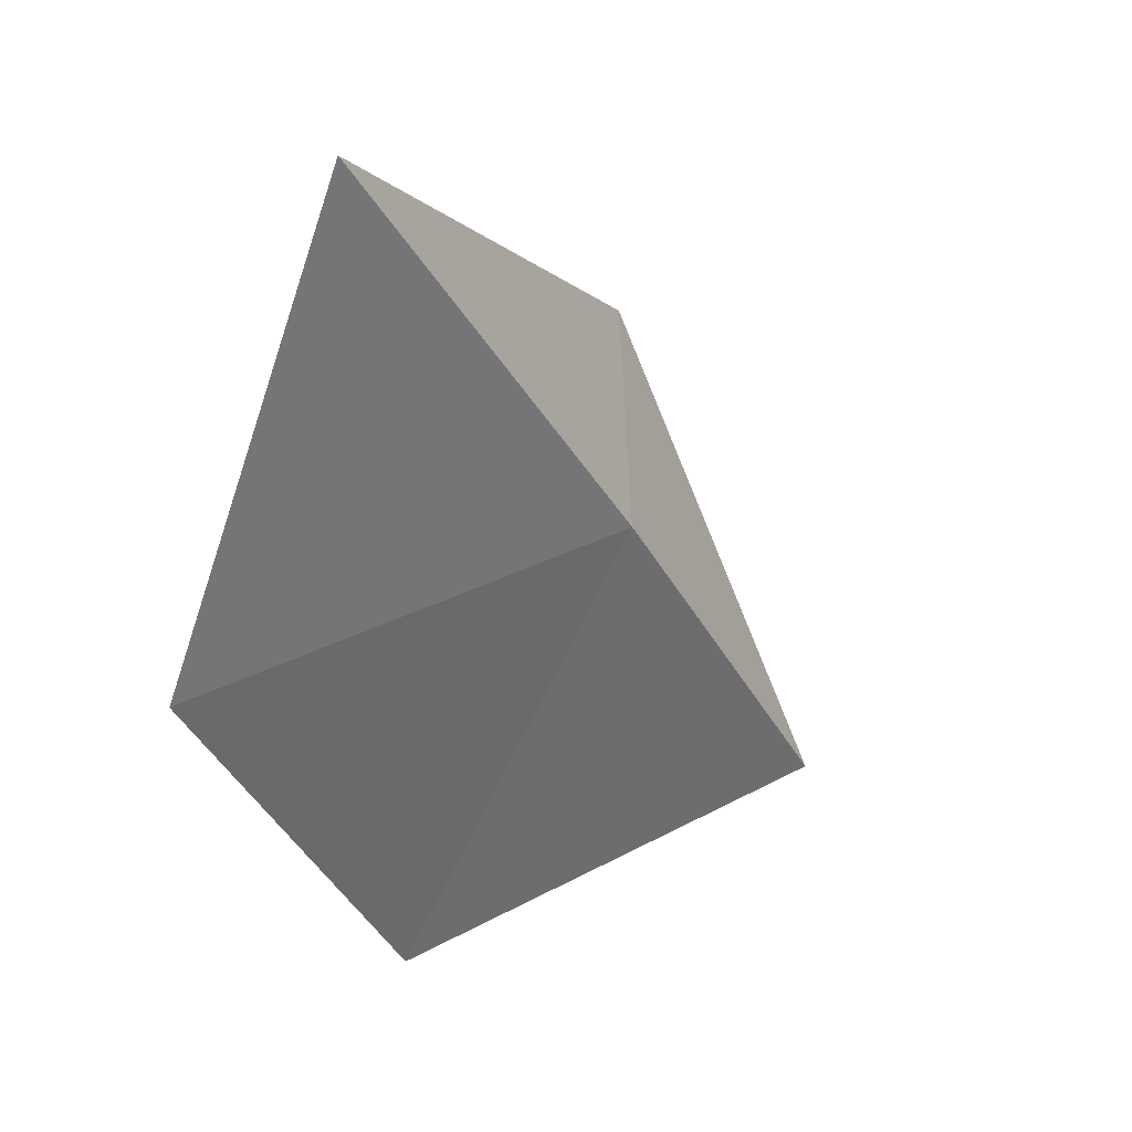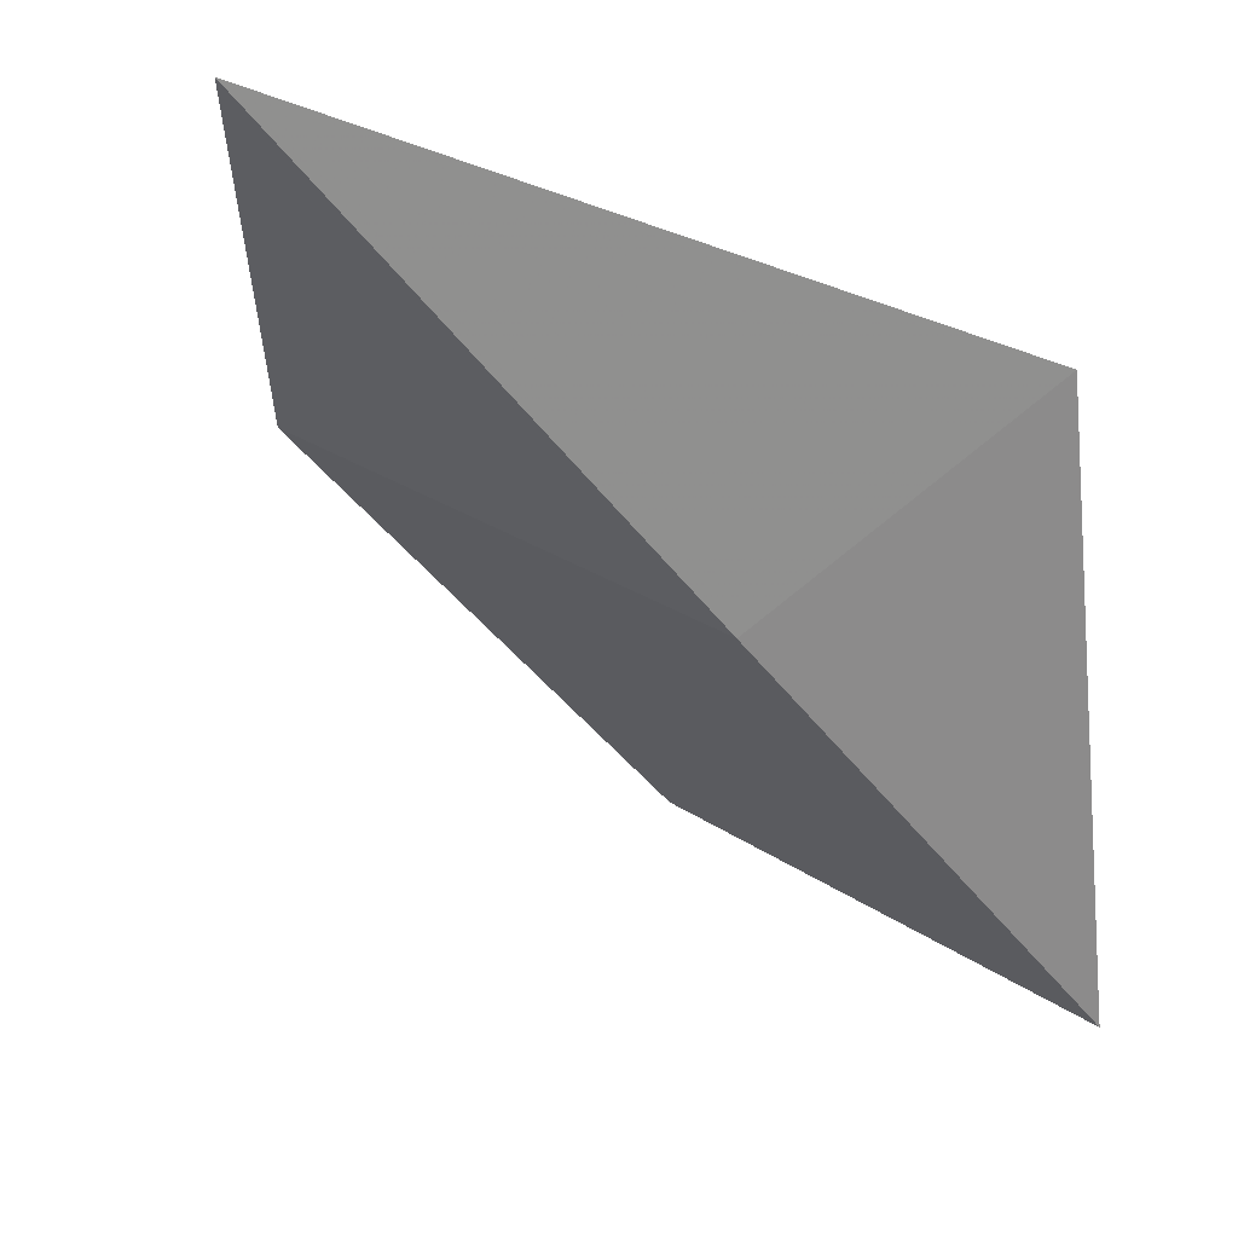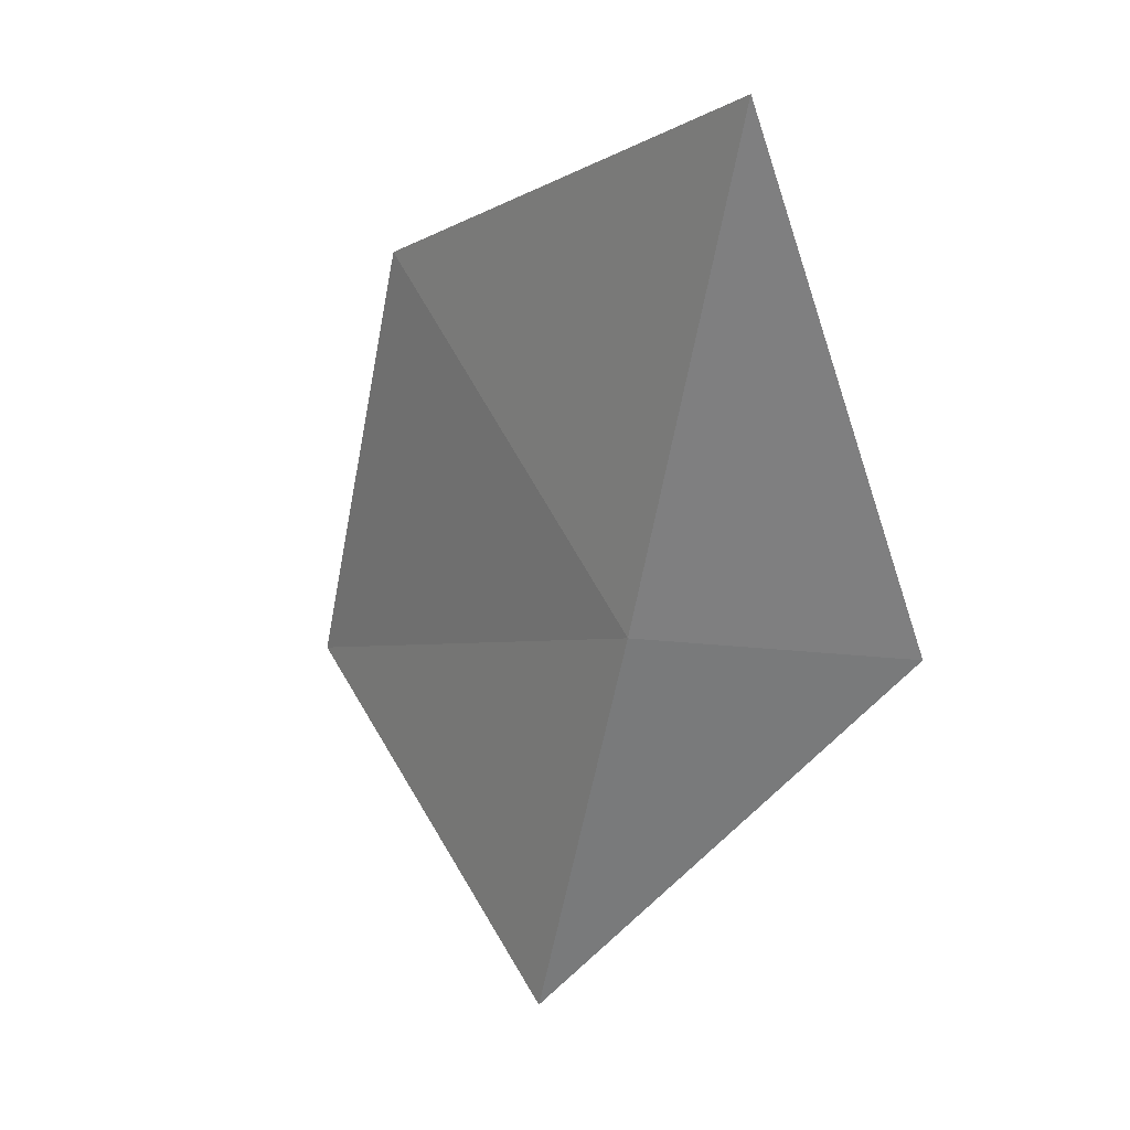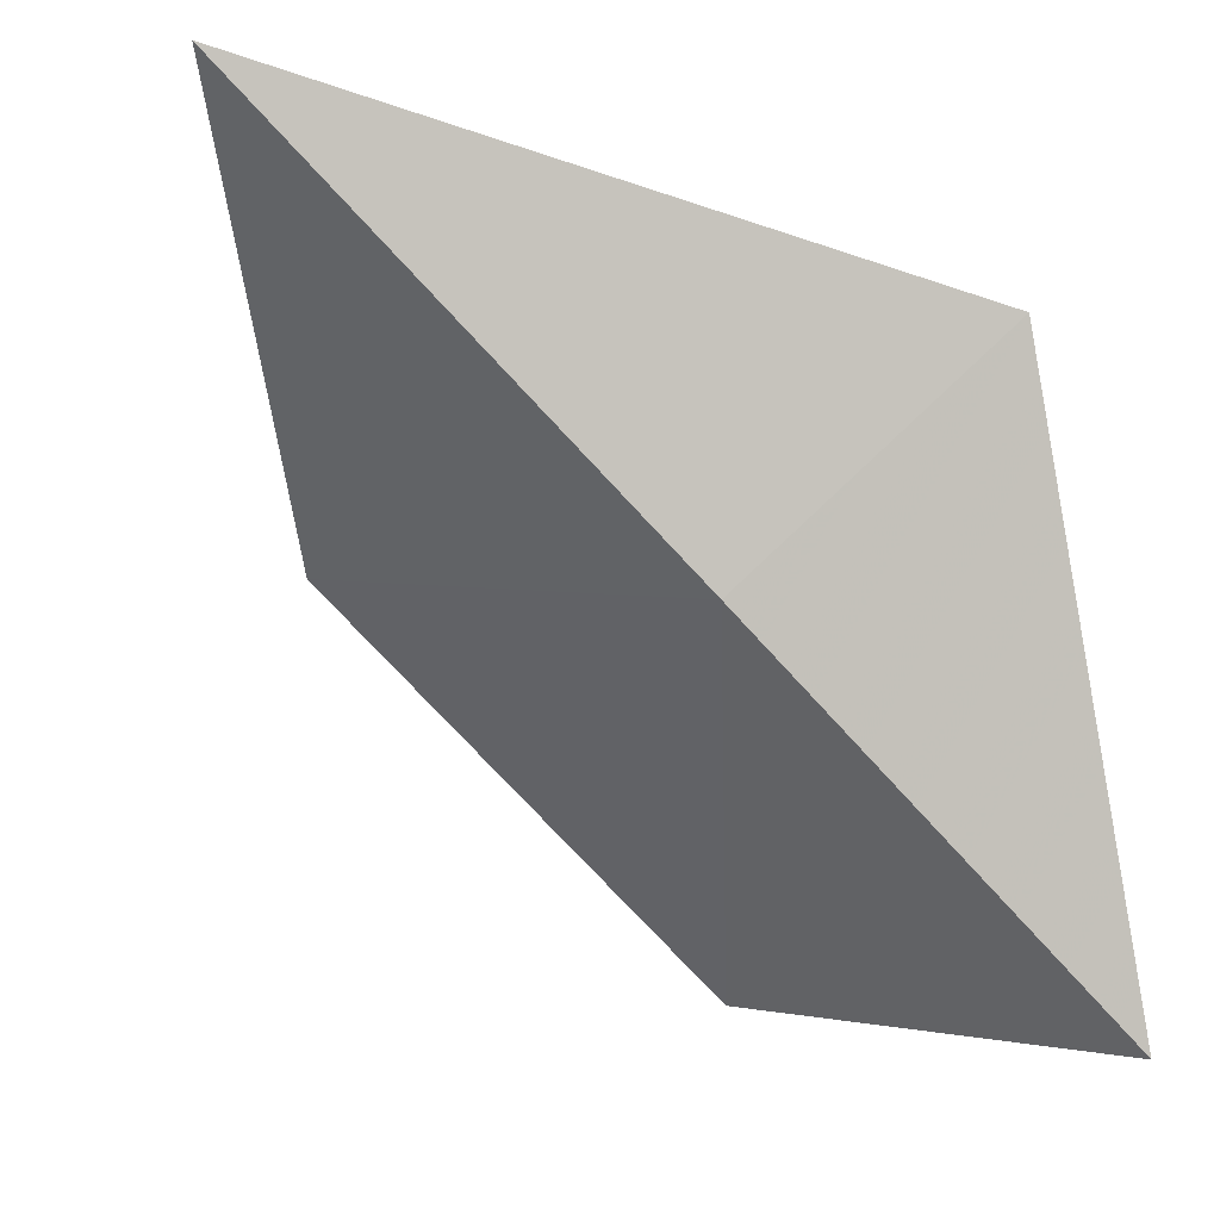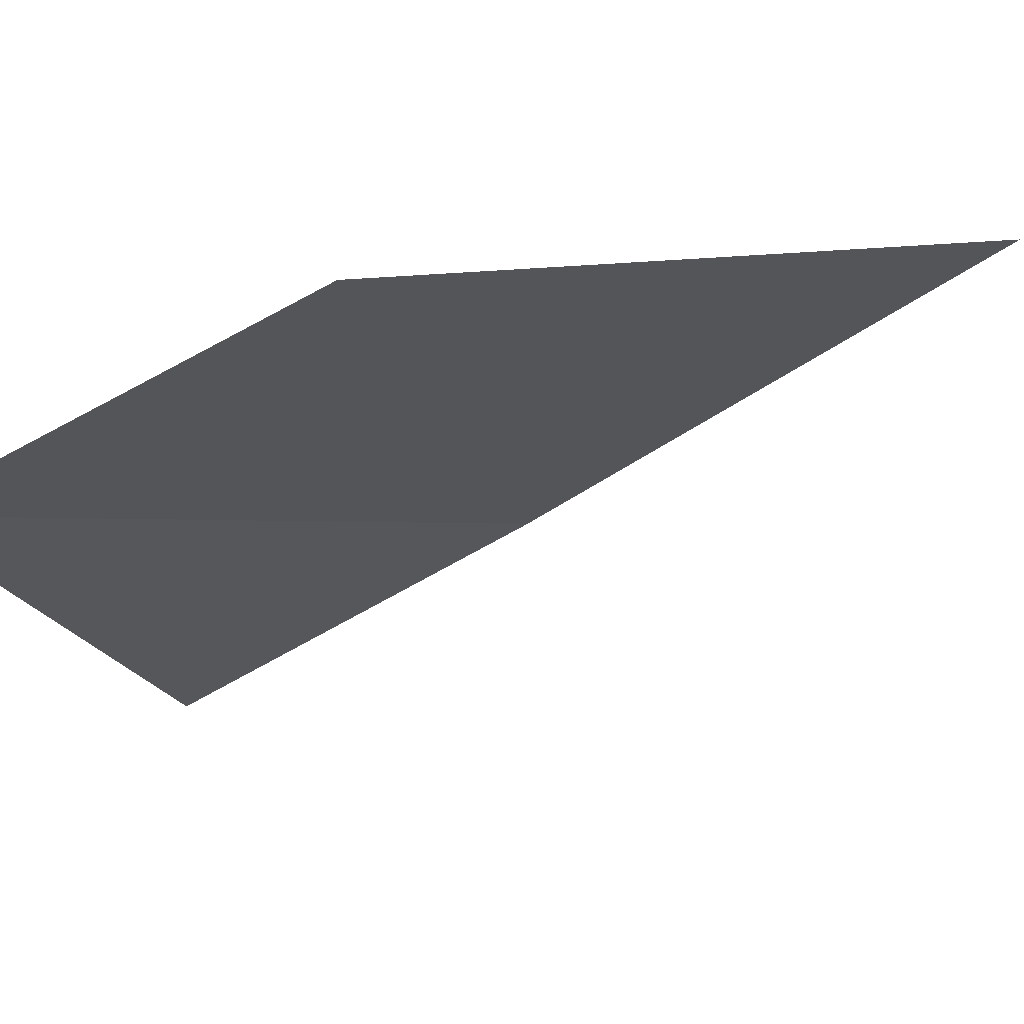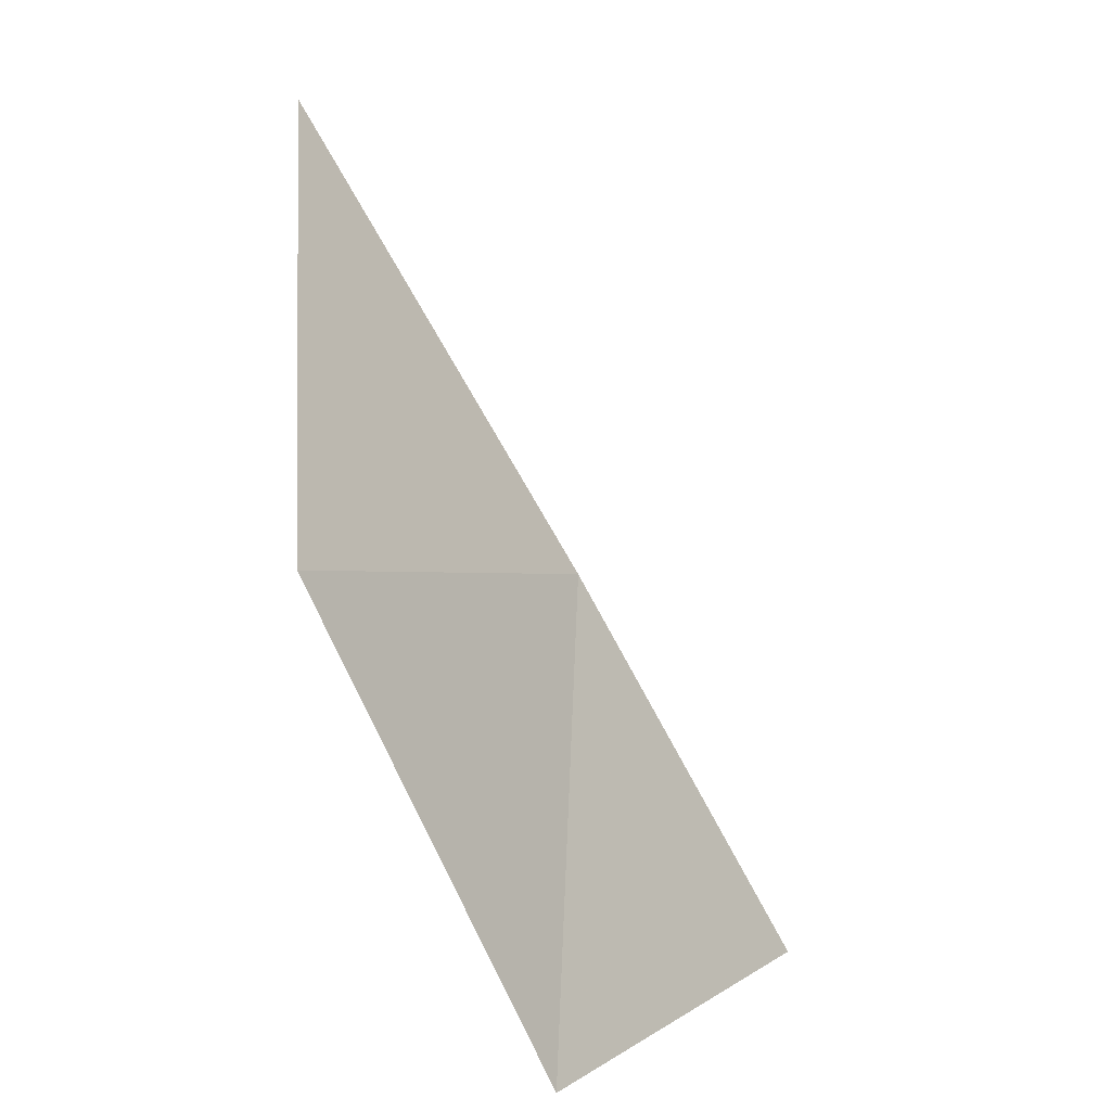
<metadata>
{"format":"obj","ext":"obj","renderer":"f3d","projection":"perspective","resolution":1024,"background":"white","views":[{"elev":64.5,"azim":121.7,"up":"+Y"},{"elev":-18.4,"azim":-138.6,"up":"+Z"},{"elev":57.3,"azim":-150.5,"up":"+Y"},{"elev":-41.3,"azim":-132.6,"up":"+Z"},{"elev":9.0,"azim":120.0,"up":"+Z"},{"elev":8.8,"azim":88.7,"up":"+Y"}]}
</metadata>
<code>
v -36.01 -9.605 0.9722
v -37.08 -9.938 1.682
v -35.83 -7.541 2.163
v -36.12 -11.39 1e-05
v -34.21 -9.293 2.06
v -34.26 -11.33 1.109
f 1 3 2
f 1 2 4
f 1 5 3
f 1 6 5
f 1 4 6

</code>
